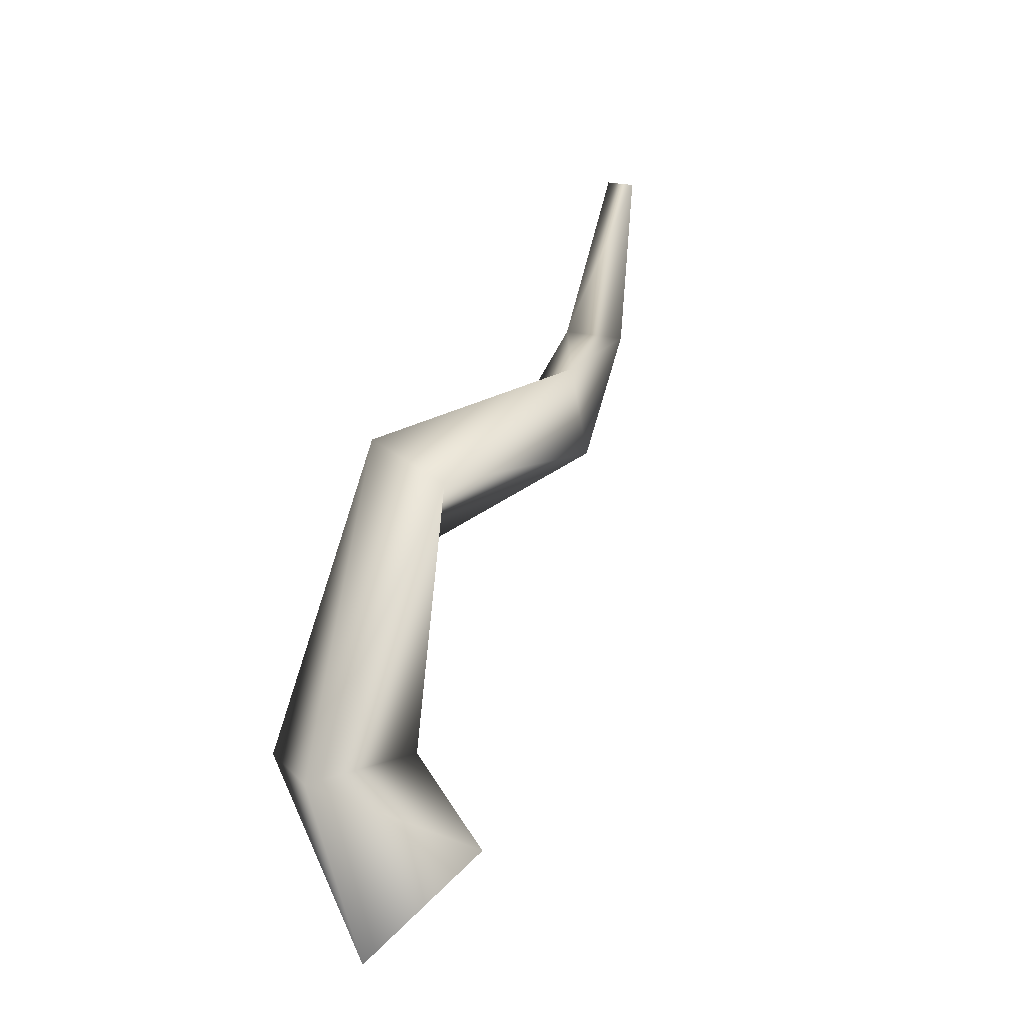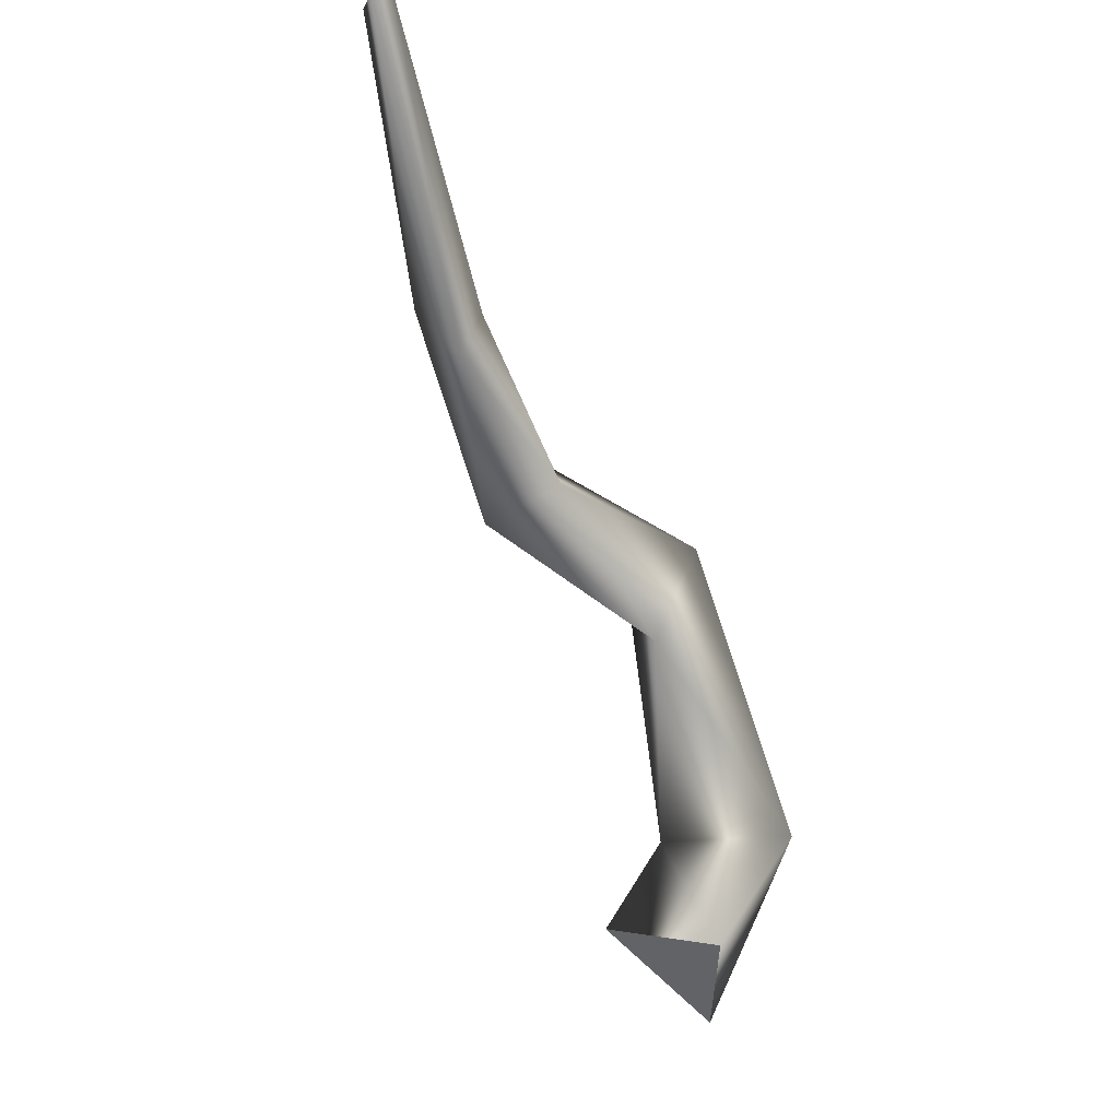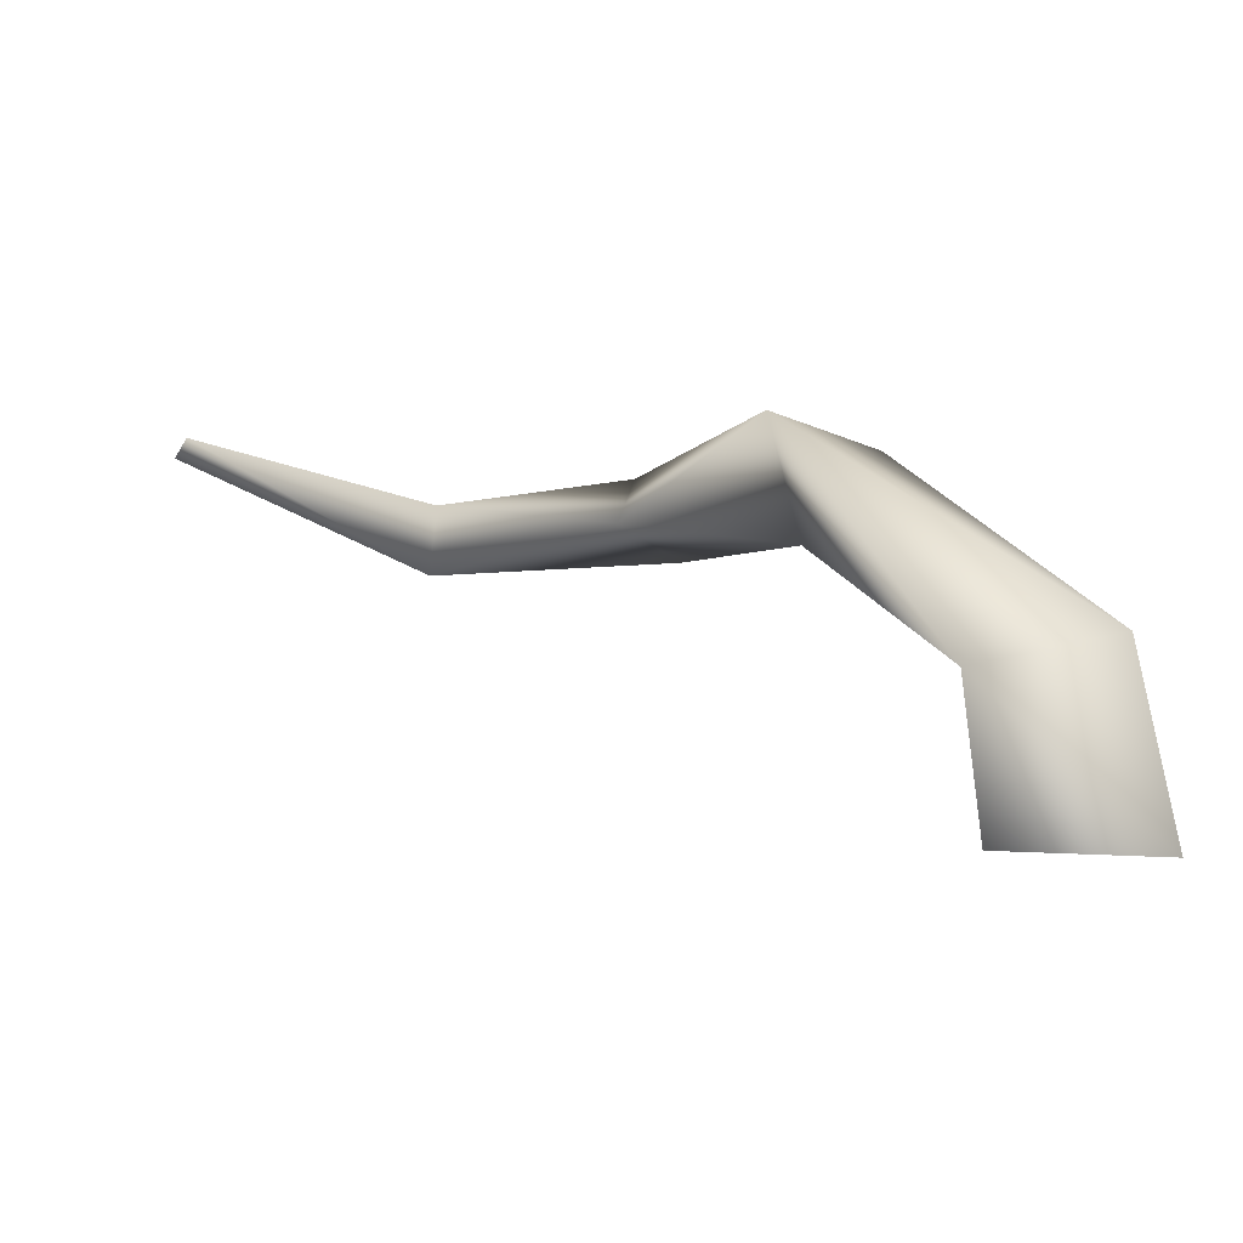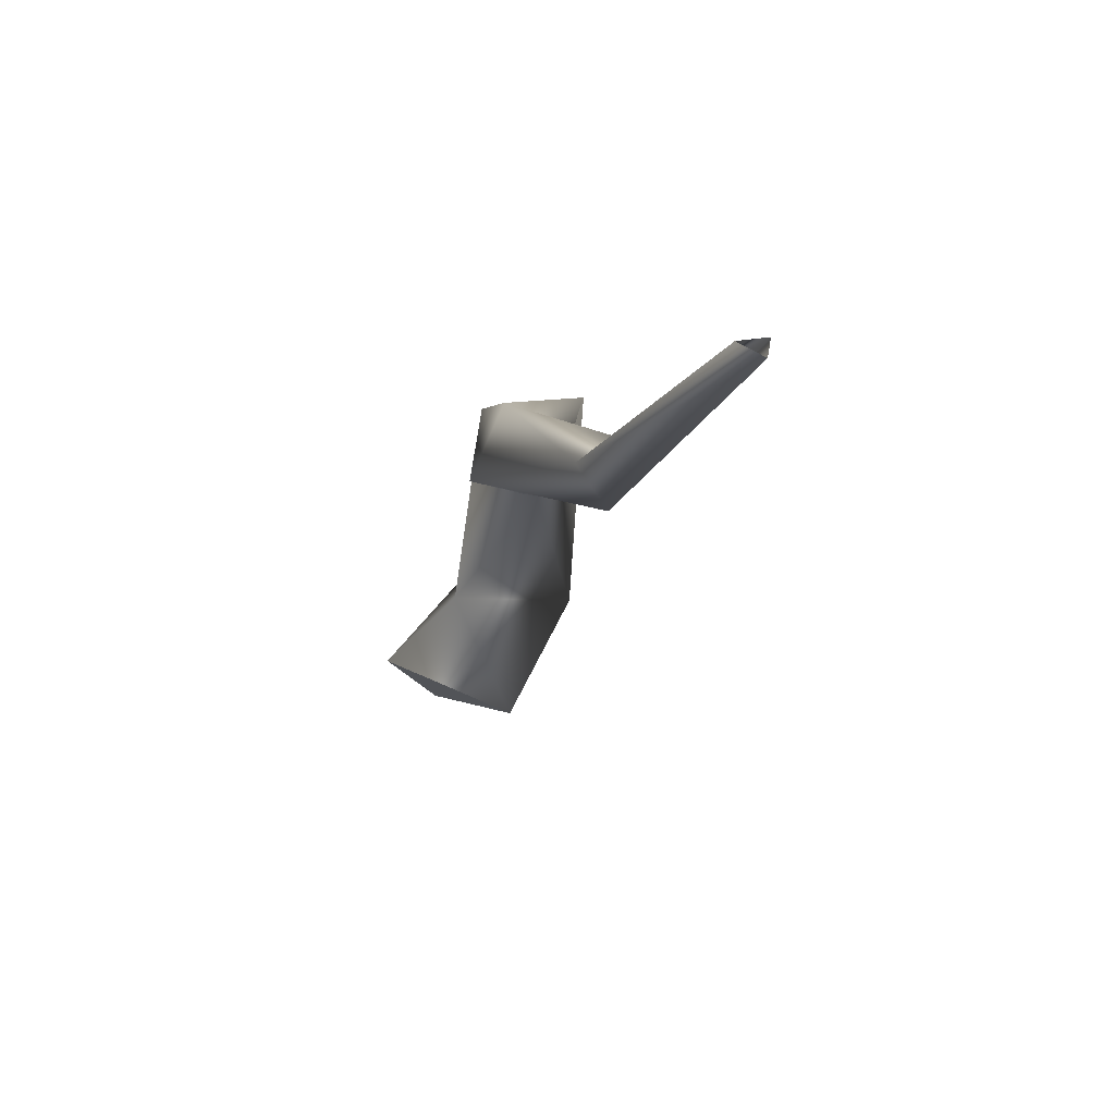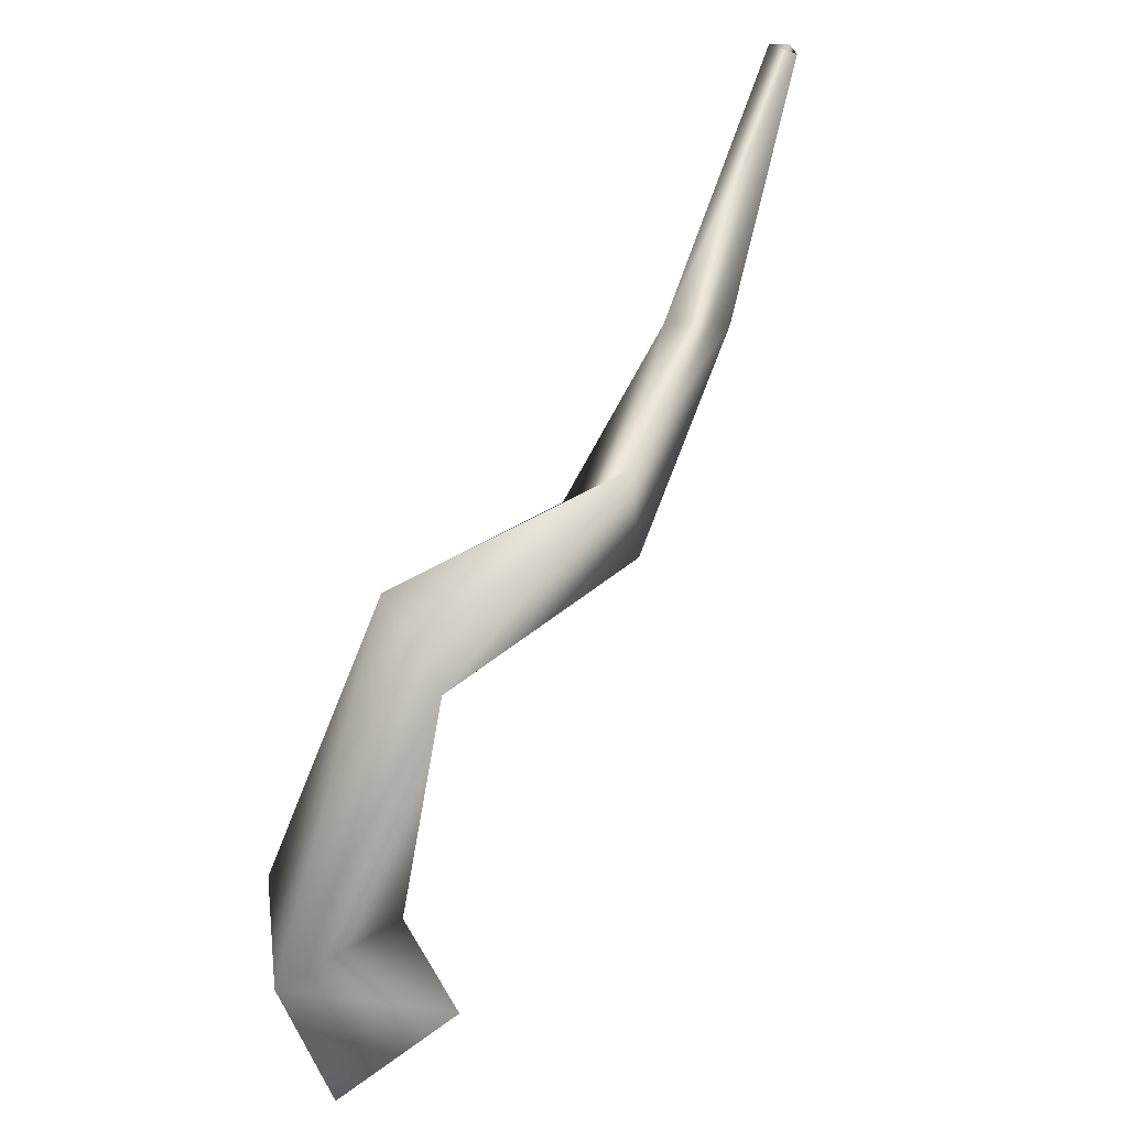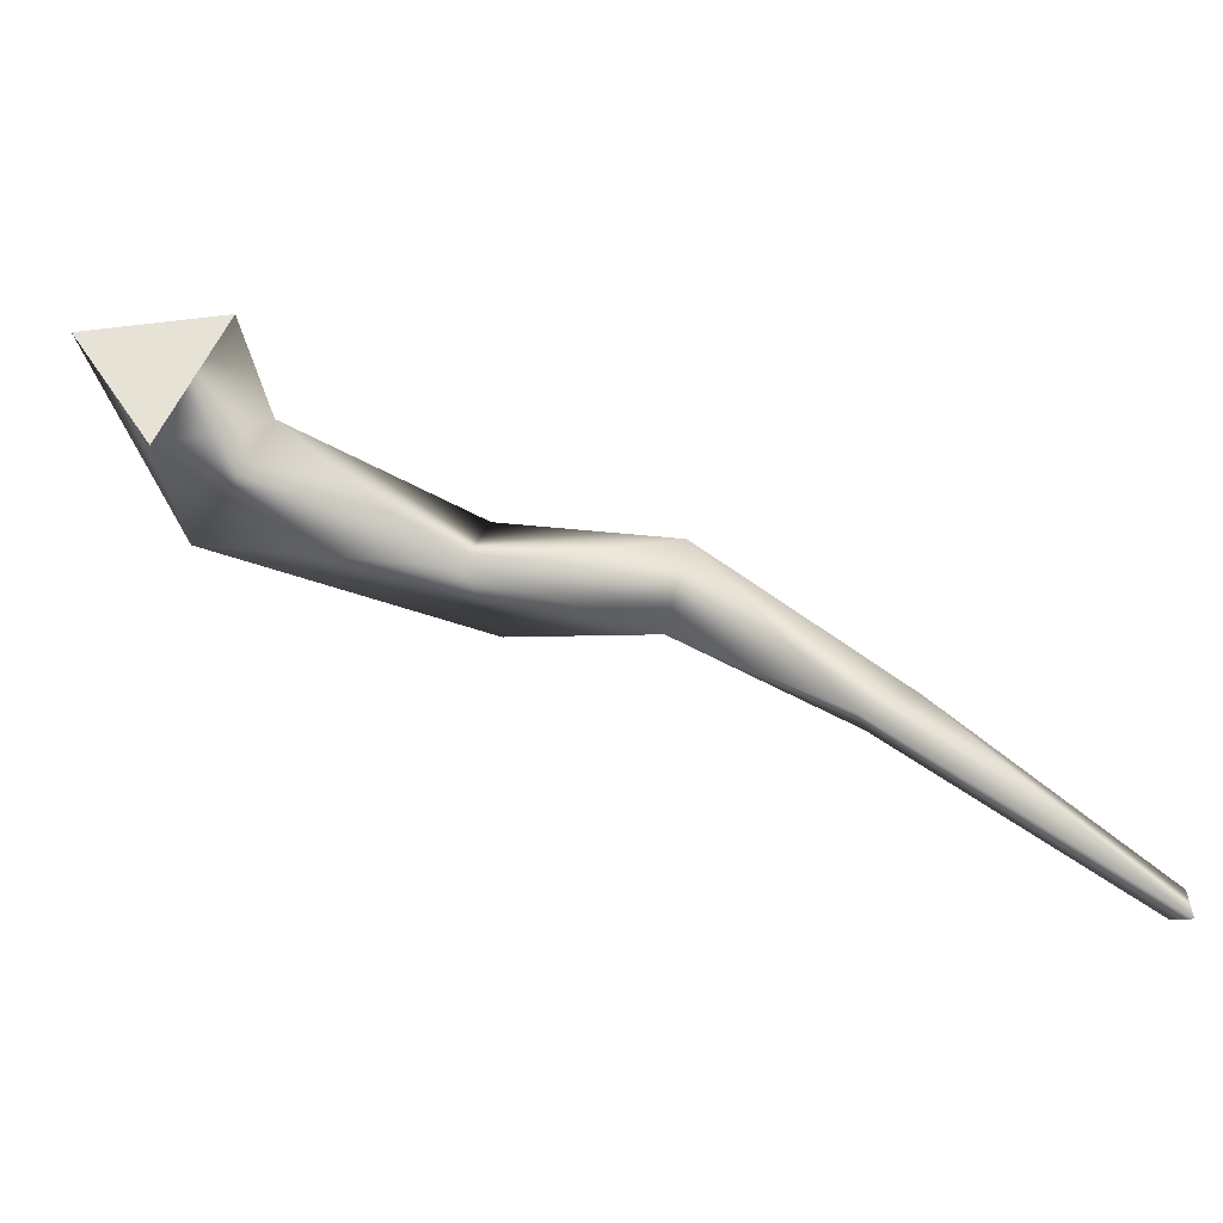
<metadata>
{"format":"obj","ext":"obj","renderer":"f3d","projection":"perspective","resolution":1024,"background":"white","views":[{"elev":19.5,"azim":-42.0,"up":"+Y"},{"elev":-38.0,"azim":141.2,"up":"+Y"},{"elev":-17.9,"azim":-118.6,"up":"+Y"},{"elev":11.6,"azim":104.5,"up":"+Y"},{"elev":53.4,"azim":-31.6,"up":"+Y"},{"elev":-13.0,"azim":31.8,"up":"+Z"}]}
</metadata>
<code>
g extrudedSurface3
v -70.64 -45.31 44.22
v -73.95 -16.78 35.44
v -48.45 -32.68 46.86
v -50.6 -19.78 33.63
v -35.78 19.45 23.54
v -31.56 4.302 12
v 5.601 13.31 13.55
v 0.1174 15.65 -0.6439
v 33.57 14.63 -16.56
v 29.96 25.3 -17.35
v 69.33 45.31 -46.49
v -64.85 -22.3 14.36
v -55.04 -43.46 23.92
v -35.22 22.27 4.25
v 8.145 26.91 6.808
v 40.43 22.93 -13.16
v 73.95 43.1 -46.86
v -50.6 -19.78 33.63
v -48.45 -32.68 46.86
v -31.56 4.302 12
v 0.1174 15.65 -0.6439
v 29.96 25.3 -17.35
v 72.25 44.99 -42.28
v 72.25 44.99 -42.28
v -70.64 -45.31 44.22
v -48.45 -32.68 46.86
v -55.04 -43.46 23.92
g extrudedSurface3_0
f 3 2 1
f 3 4 2
f 4 5 2
f 4 6 5
f 6 7 5
f 6 8 7
f 8 9 7
f 8 10 9
f 10 11 9
f 1 2 12
f 12 13 1
f 2 5 14
f 14 12 2
f 5 7 15
f 15 14 5
f 7 9 16
f 16 15 7
f 9 17 16
f 9 11 17
f 13 12 18
f 13 18 19
f 12 20 18
f 12 14 20
f 14 21 20
f 14 15 21
f 15 22 21
f 15 16 22
f 16 17 23
f 22 16 23
f 10 24 11
f 27 26 25

</code>
